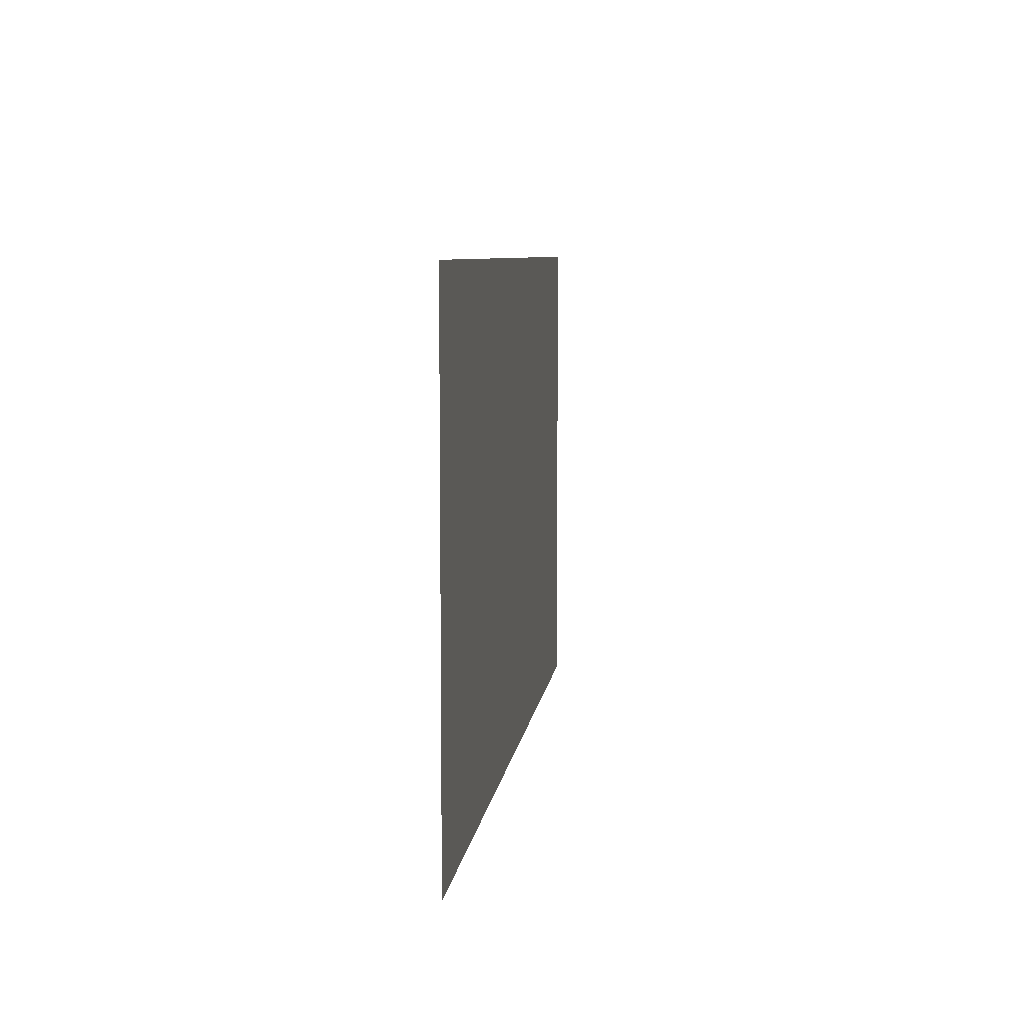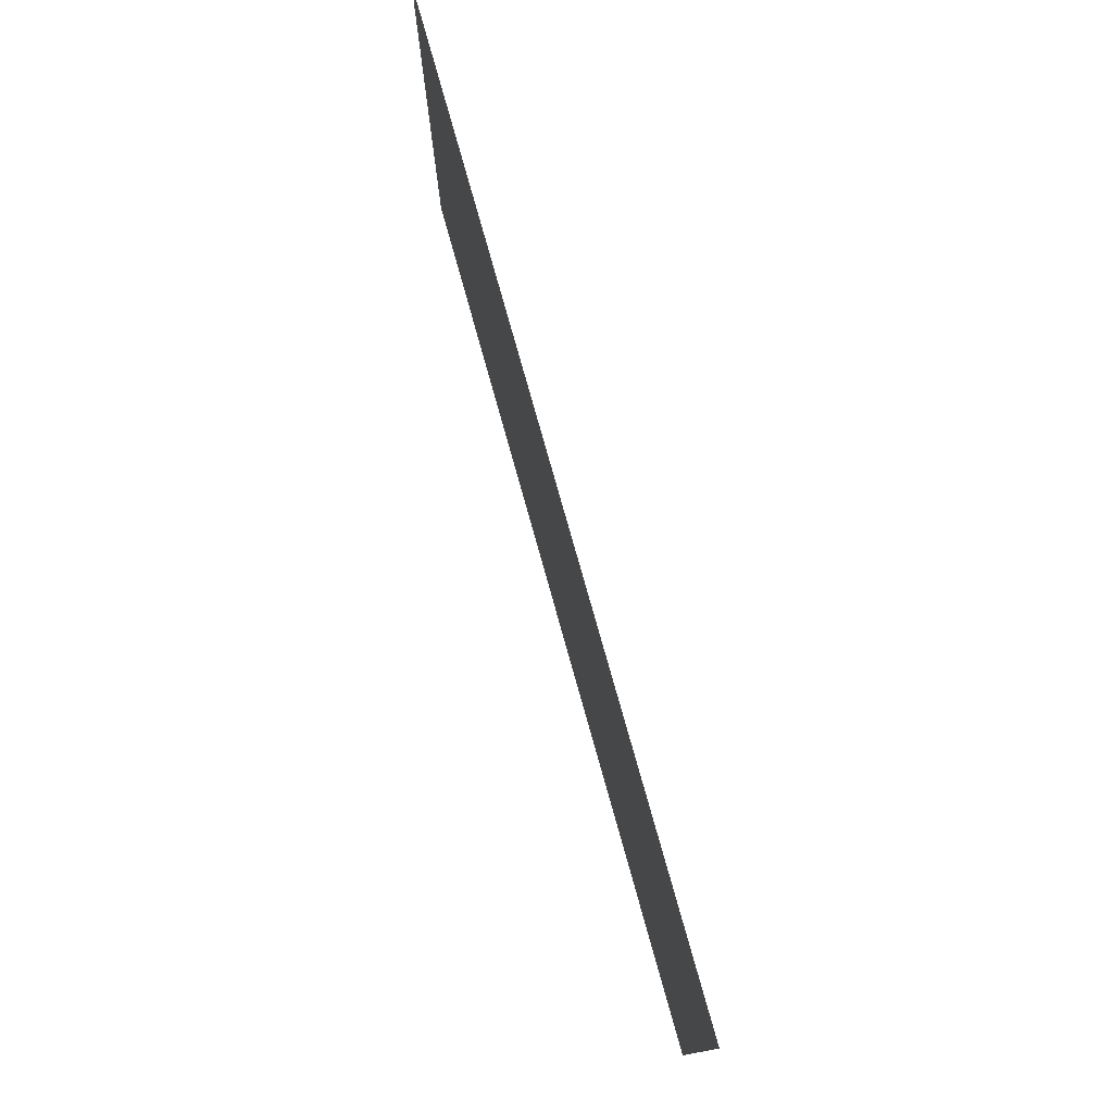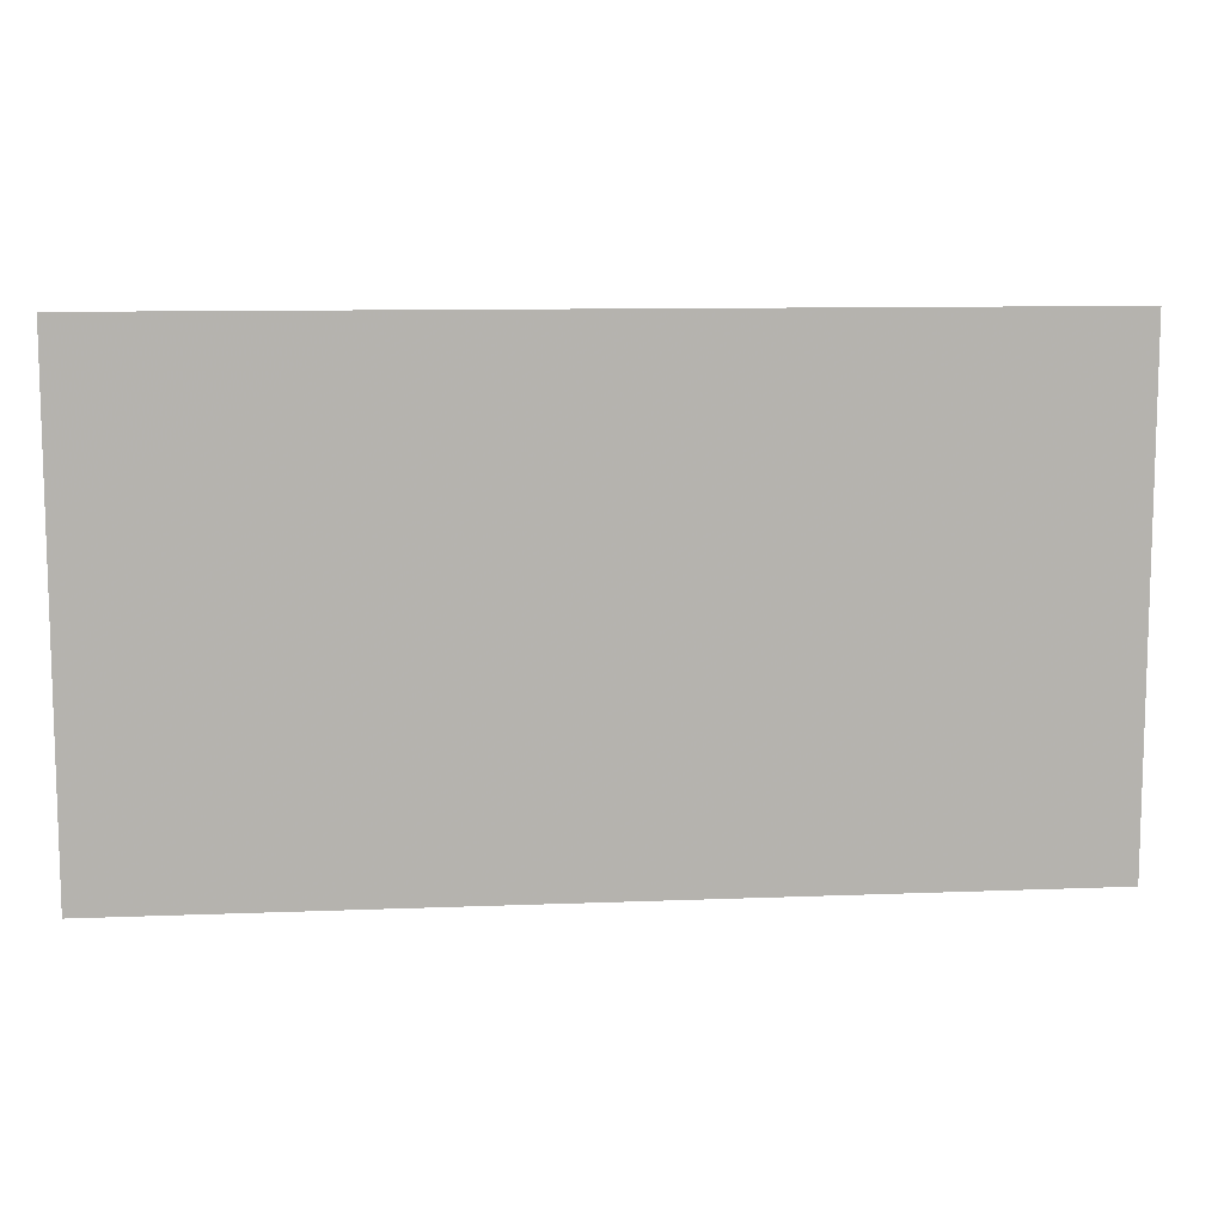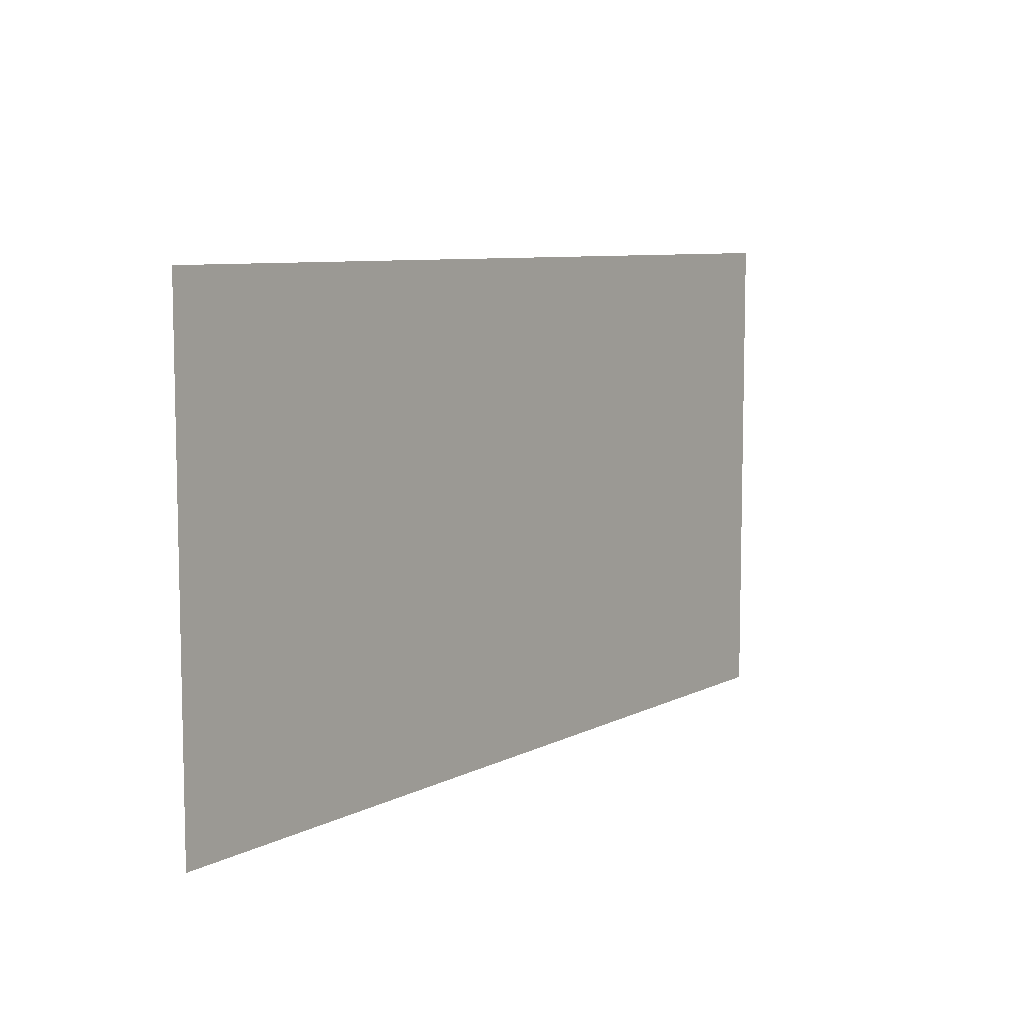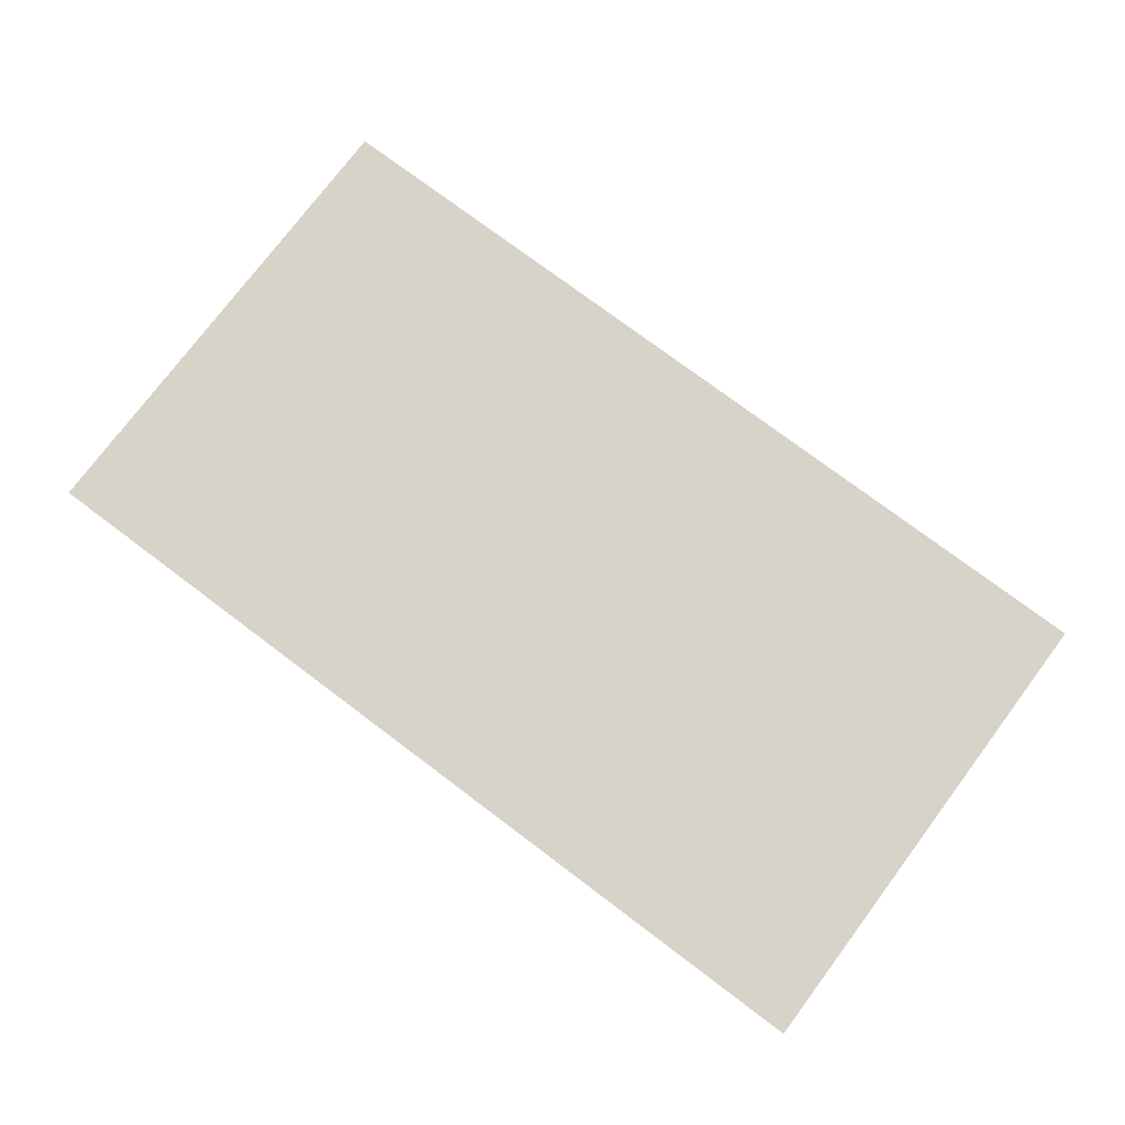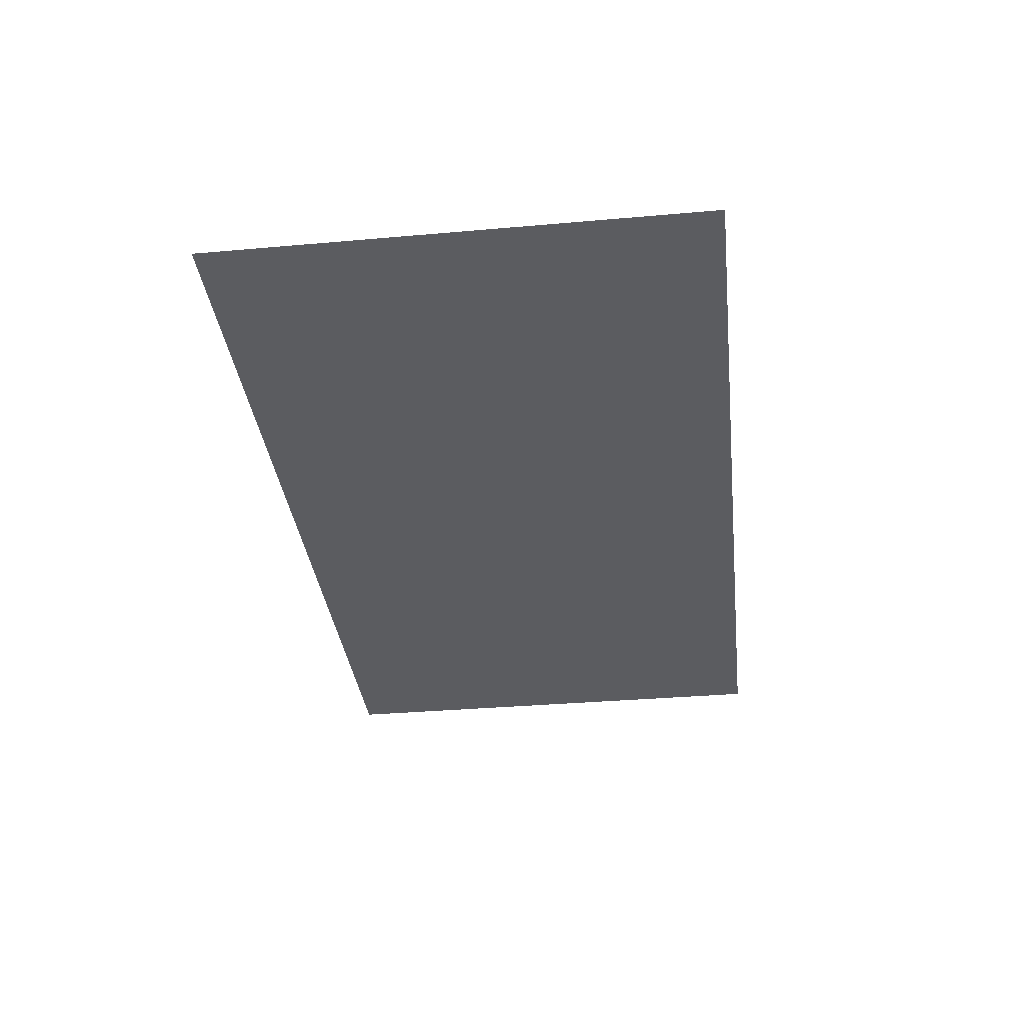
<metadata>
{"format":"obj","ext":"obj","renderer":"f3d","projection":"perspective","resolution":1024,"background":"white","views":[{"elev":7.3,"azim":96.9,"up":"+Y"},{"elev":76.7,"azim":-105.6,"up":"+Y"},{"elev":10.2,"azim":-5.8,"up":"+Y"},{"elev":8.0,"azim":126.1,"up":"+Y"},{"elev":76.2,"azim":-143.1,"up":"+Z"},{"elev":-34.8,"azim":96.7,"up":"+Z"}]}
</metadata>
<code>
o Plane.002_Plane.009
v -1.602 0.852 0
v 1.602 0.852 0
v -1.506 0.7498 0
v 1.506 0.7498 0
v -1.506 -0.7498 0
v 1.506 -0.7498 0
v -1.602 -0.852 0
v 1.602 -0.852 0
v 1.602 0.6448 0
v 1.704 0.7498 0
v 1.602 -0.6448 0
v 1.704 -0.7498 0
v -1.874 1.022 0
v 1.874 1.022 0
v -1.874 -1.022 0
v 1.874 -1.022 0
v -1.704 0.7498 0
v -1.602 0.6448 0
v -1.704 -0.7498 0
v -1.602 -0.6448 0
v -1.647 0.6924 0
v -1.597 0.705 0
v -1.557 0.7455 0
v -1.544 0.7897 0
v -1.6 0.8518 0
v -1.65 0.8893 0
v -1.708 0.8968 0
v -1.749 0.8563 0
v -1.744 0.7957 0
v -1.704 0.7505 0
v -1.544 -0.7908 0
v -1.557 -0.7414 0
v -1.597 -0.7009 0
v -1.641 -0.6875 0
v -1.703 -0.7442 0
v -1.741 -0.7937 0
v -1.748 -0.8522 0
v -1.708 -0.8927 0
v -1.647 -0.8884 0
v -1.602 -0.8477 0
v 1.646 -0.6914 0
v 1.596 -0.704 0
v 1.556 -0.7446 0
v 1.542 -0.7887 0
v 1.599 -0.8508 0
v 1.649 -0.8884 0
v 1.707 -0.8959 0
v 1.748 -0.8553 0
v 1.743 -0.7948 0
v 1.703 -0.7496 0
v 1.544 0.7904 0
v 1.557 0.741 0
v 1.597 0.7005 0
v 1.641 0.6871 0
v 1.703 0.7438 0
v 1.741 0.7933 0
v 1.748 0.8518 0
v 1.708 0.8923 0
v 1.647 0.888 0
v 1.602 0.8473 0
f 3 4 2
f 7 8 5
f 11 12 10
f 15 16 14
f 19 20 18
f 53 52 51
f 23 22 21
f 33 32 31
f 43 42 41
f 1 3 2
f 8 6 5
f 9 11 10
f 13 15 14
f 17 19 18
f 59 51 60
f 57 59 58
f 55 57 56
f 54 53 55
f 53 51 59
f 57 55 59
f 55 53 59
f 29 21 30
f 27 29 28
f 25 27 26
f 24 23 25
f 23 21 29
f 27 25 29
f 25 23 29
f 39 31 40
f 37 39 38
f 35 37 36
f 34 33 35
f 33 31 39
f 37 35 39
f 35 33 39
f 49 41 50
f 47 49 48
f 45 47 46
f 44 43 45
f 43 41 49
f 47 45 49
f 45 43 49

</code>
